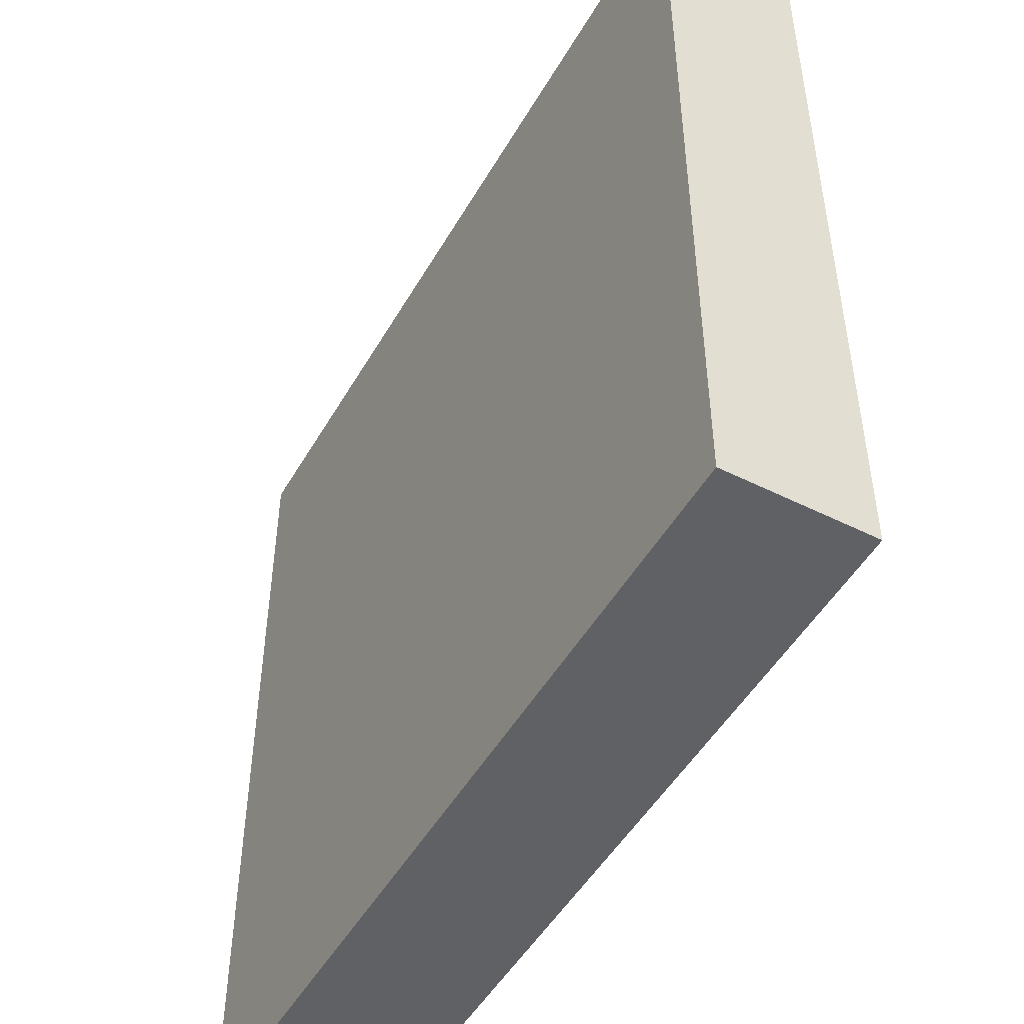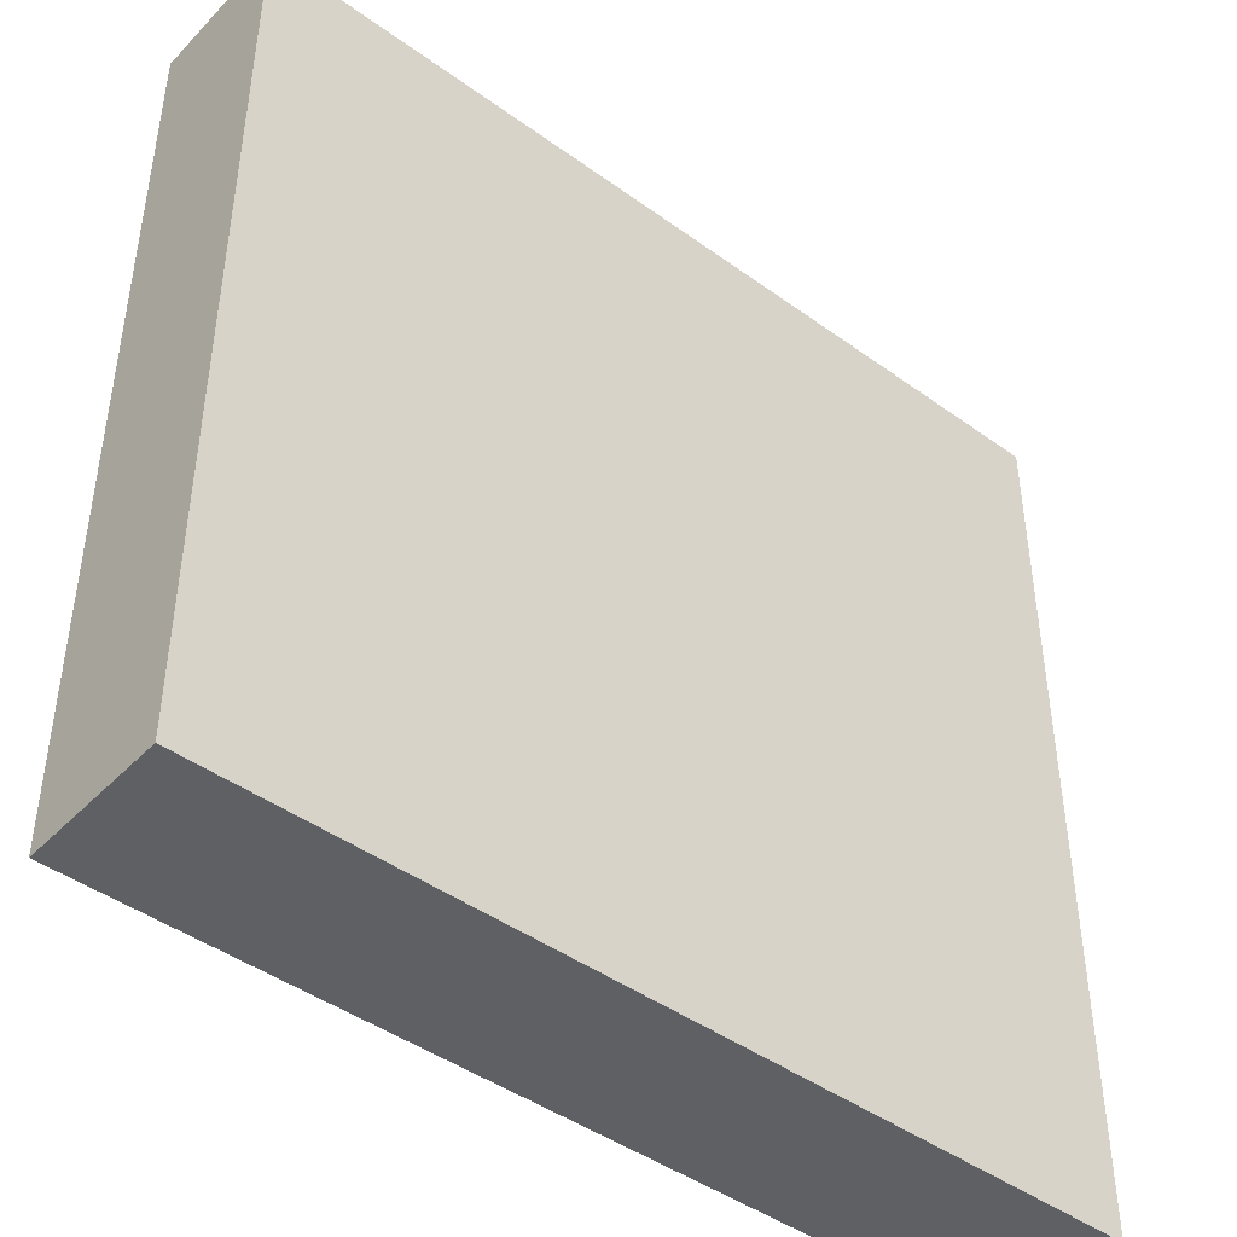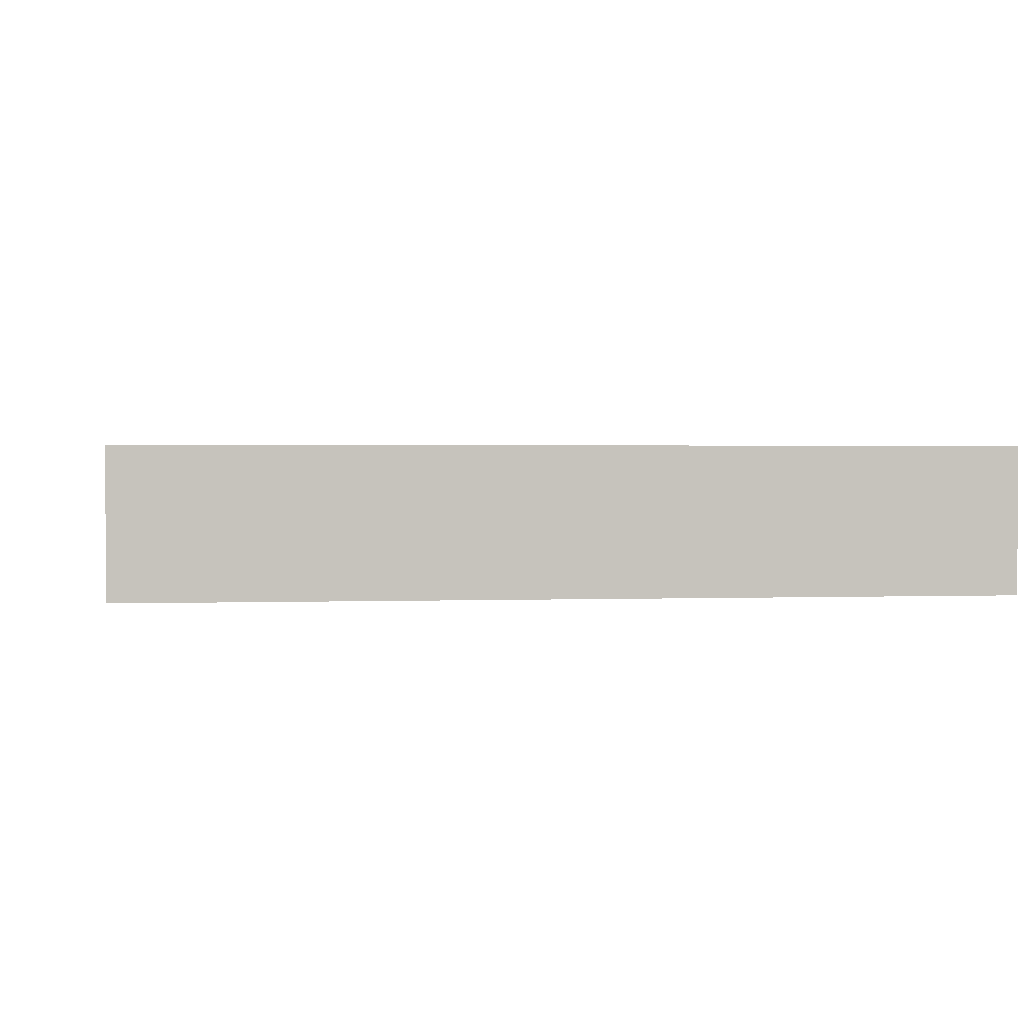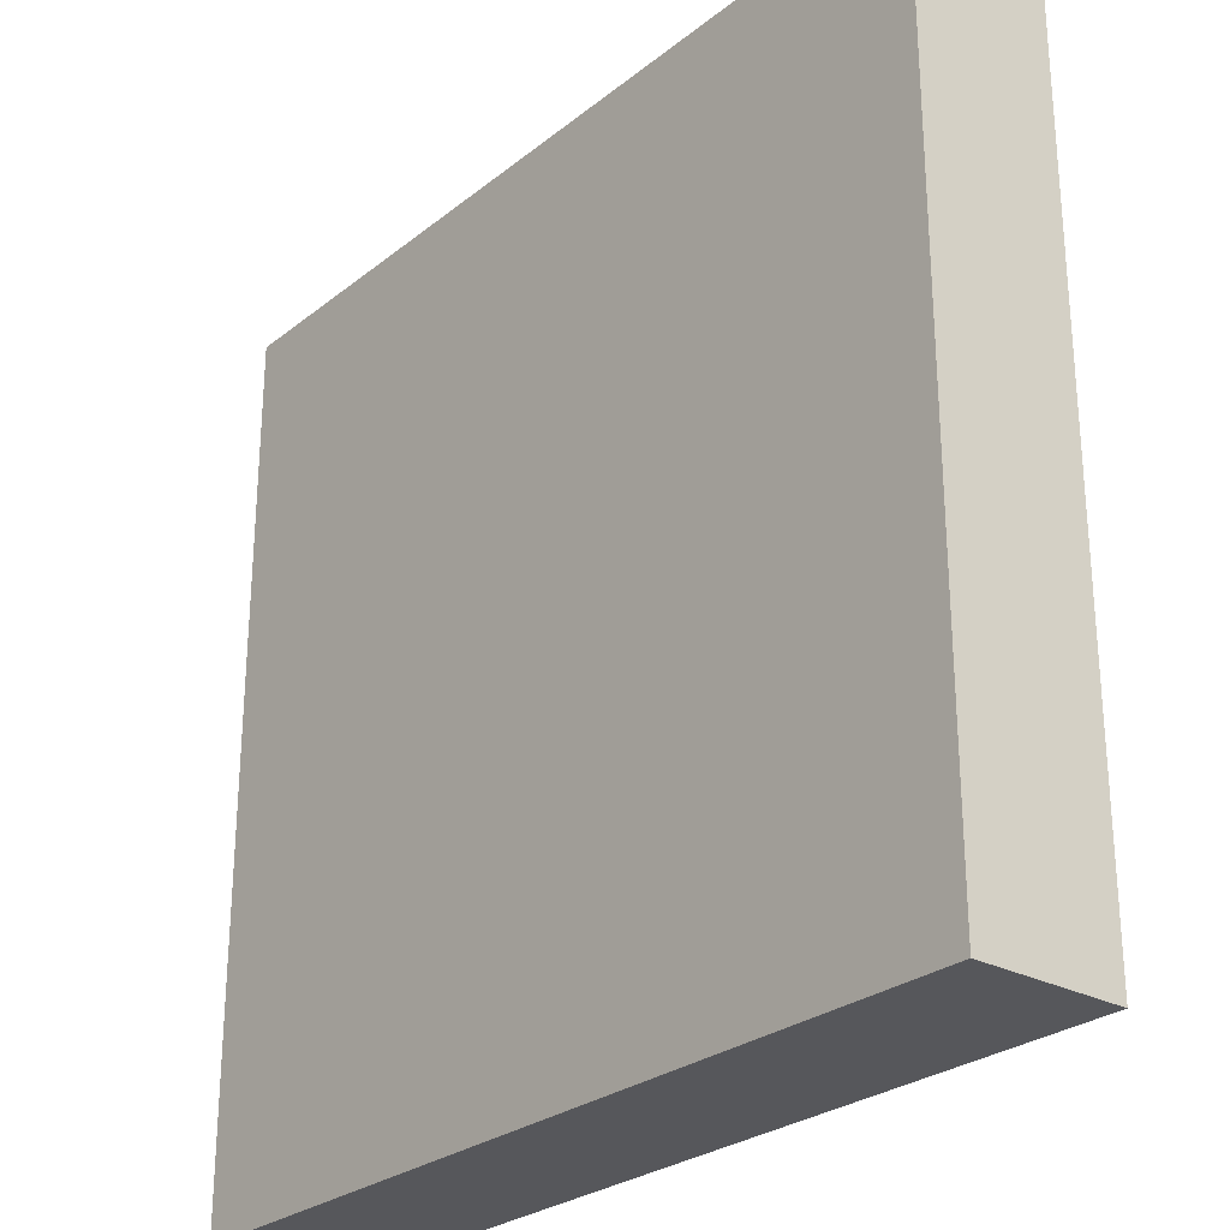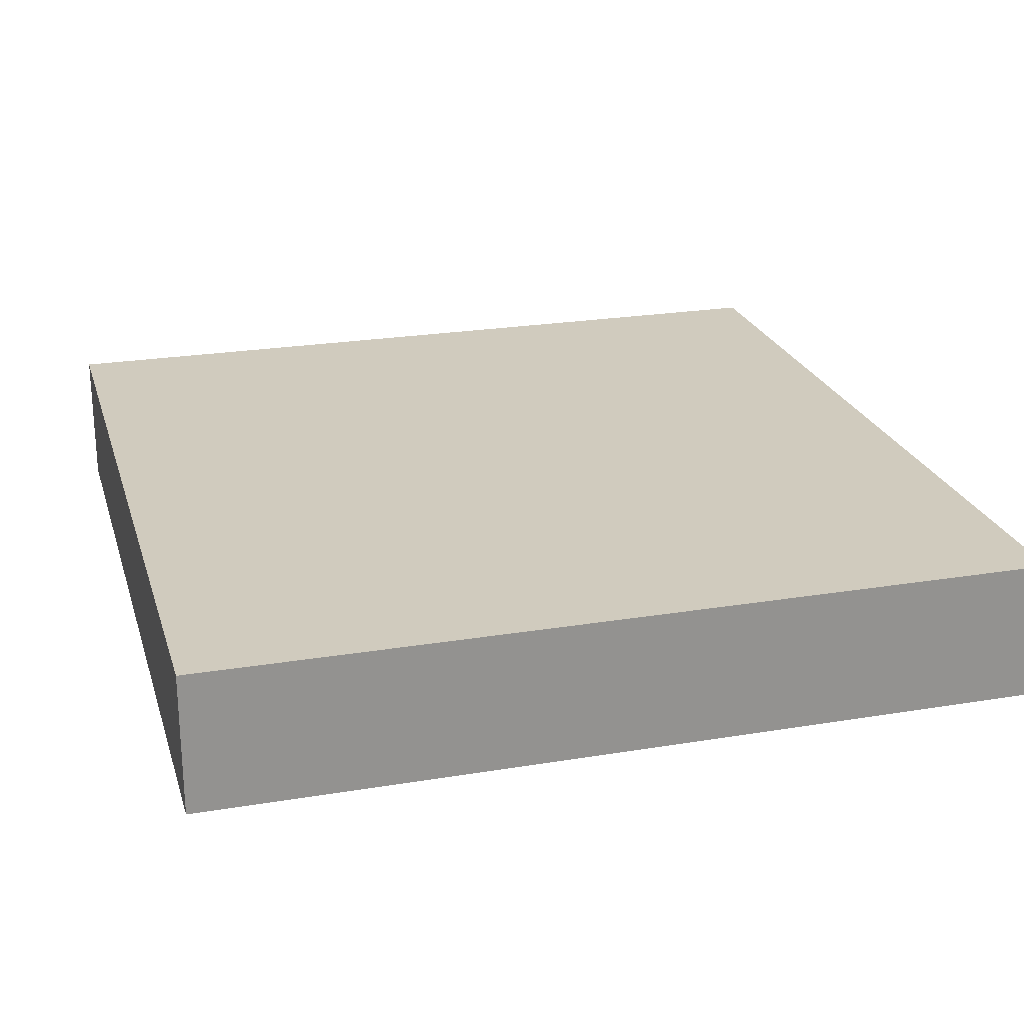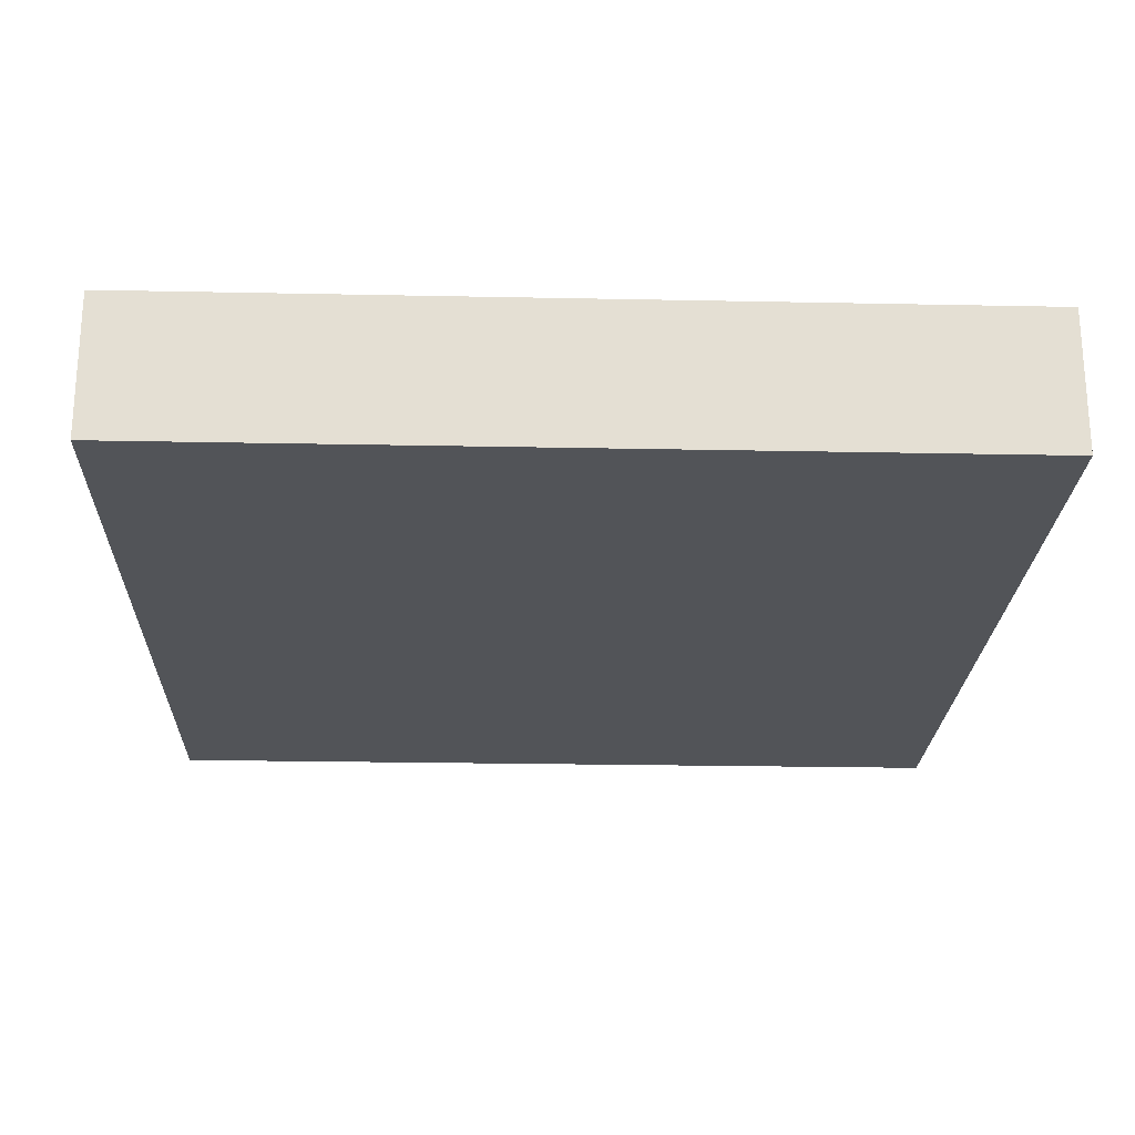
<metadata>
{"format":"obj","ext":"obj","renderer":"f3d","projection":"perspective","resolution":1024,"background":"white","views":[{"elev":-49.4,"azim":61.0,"up":"+Y"},{"elev":-44.3,"azim":-40.2,"up":"+Y"},{"elev":1.3,"azim":-7.9,"up":"+Z"},{"elev":-27.1,"azim":-129.6,"up":"+Y"},{"elev":23.5,"azim":-105.6,"up":"+Z"},{"elev":-22.8,"azim":-92.0,"up":"+Z"}]}
</metadata>
<code>
v 113.5 150.3 1
v 119.5 150.3 1
v 113.5 156.3 1
v 119.5 156.3 1
v 113.5 150.3 1
v 113.5 150.3 0
v 119.5 150.3 1
v 119.5 150.3 0
v 113.5 156.3 1
v 113.5 156.3 0
v 113.5 150.3 1
v 113.5 150.3 0
v 113.5 156.3 0
v 119.5 156.3 0
v 113.5 150.3 0
v 119.5 150.3 0
v 113.5 156.3 1
v 119.5 156.3 1
v 113.5 156.3 0
v 119.5 156.3 0
v 119.5 150.3 1
v 119.5 150.3 0
v 119.5 156.3 1
v 119.5 156.3 0
f 1 2 3
f 2 4 3
f 5 6 7
f 6 8 7
f 9 10 11
f 10 12 11
f 13 14 15
f 14 16 15
f 17 18 19
f 18 20 19
f 21 22 23
f 22 24 23

</code>
